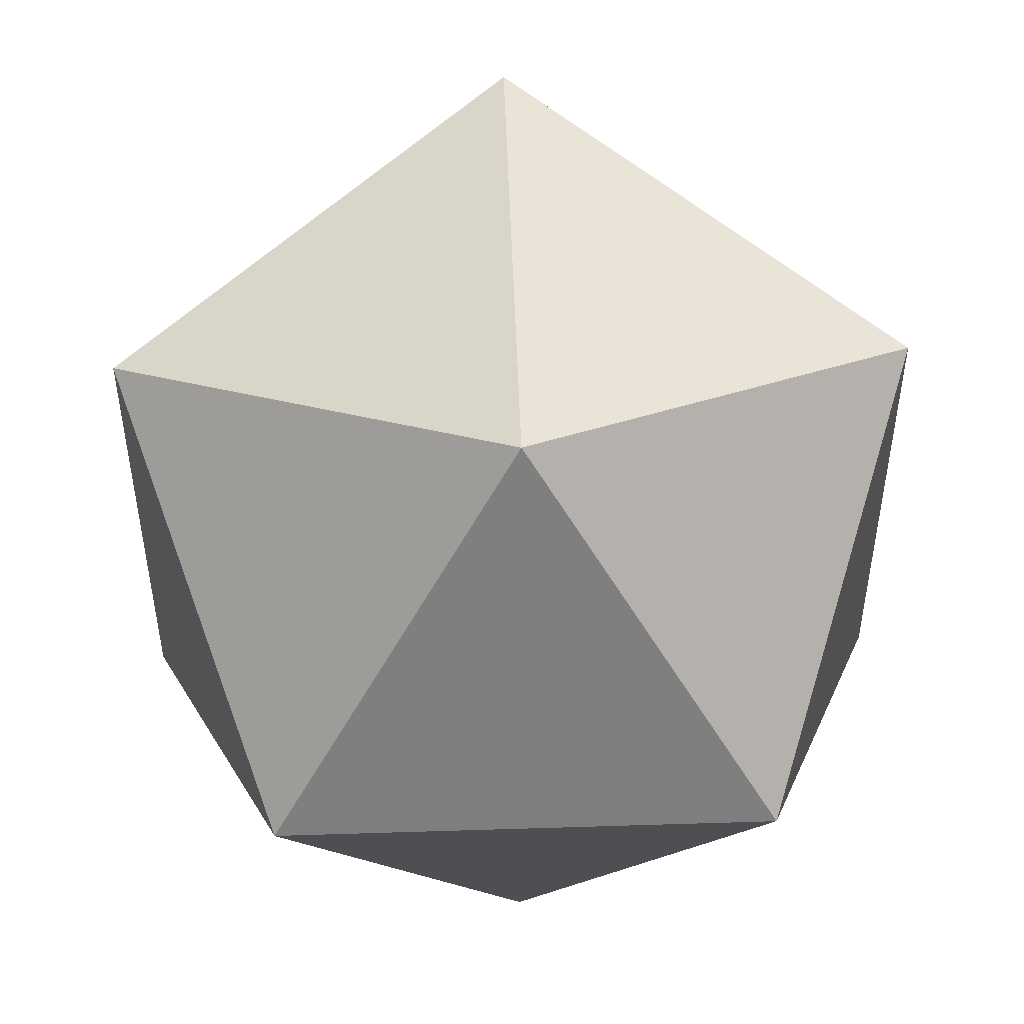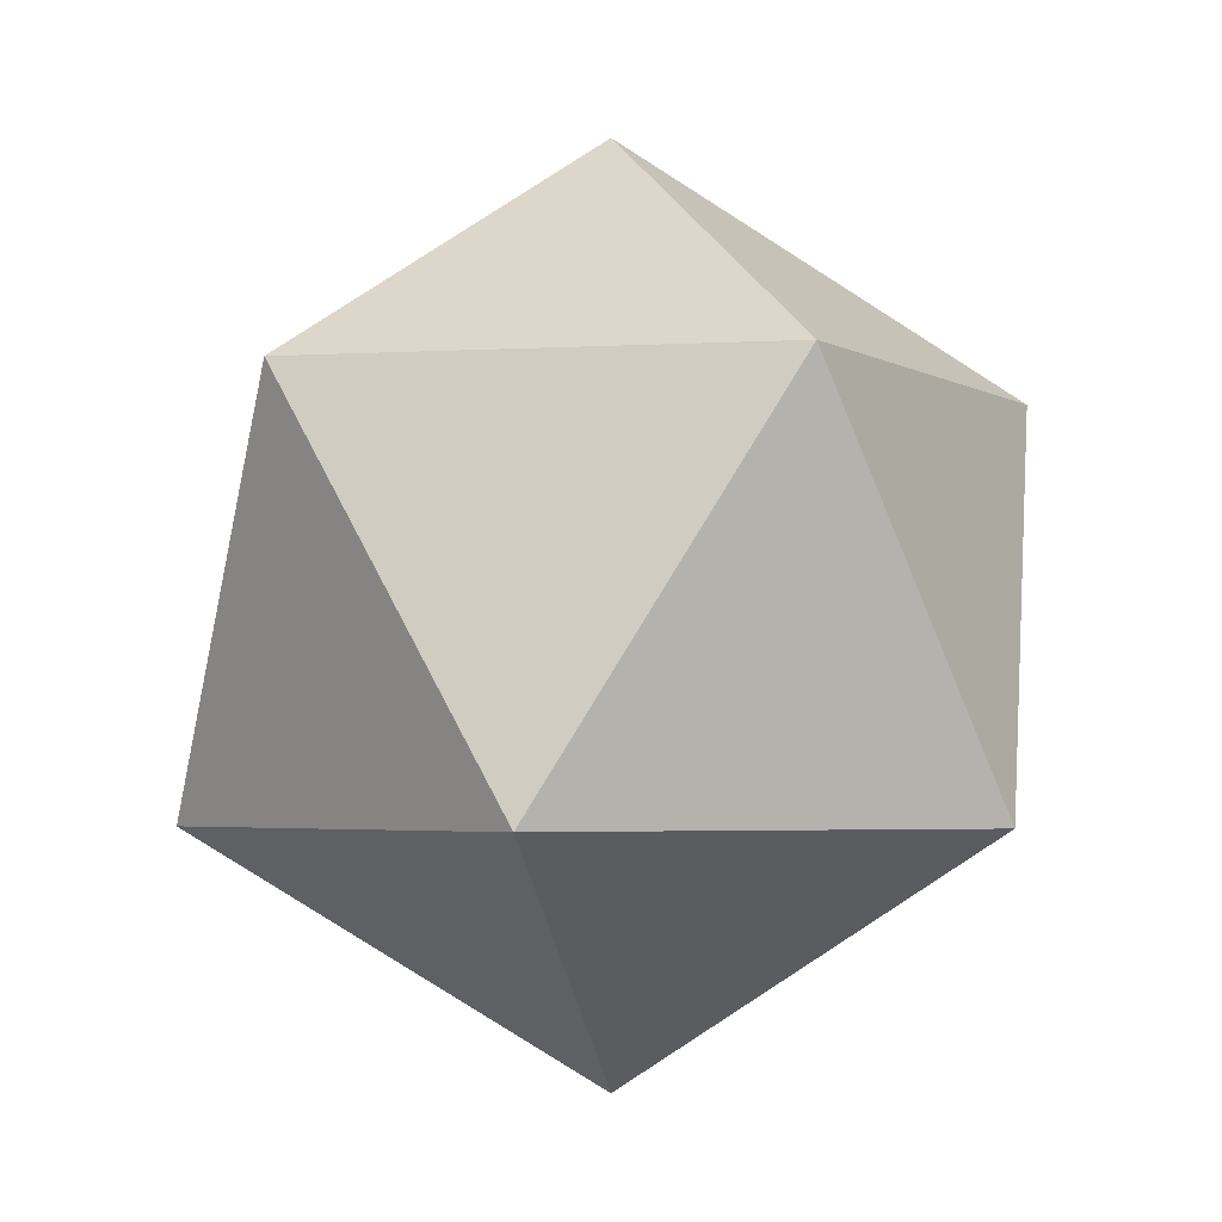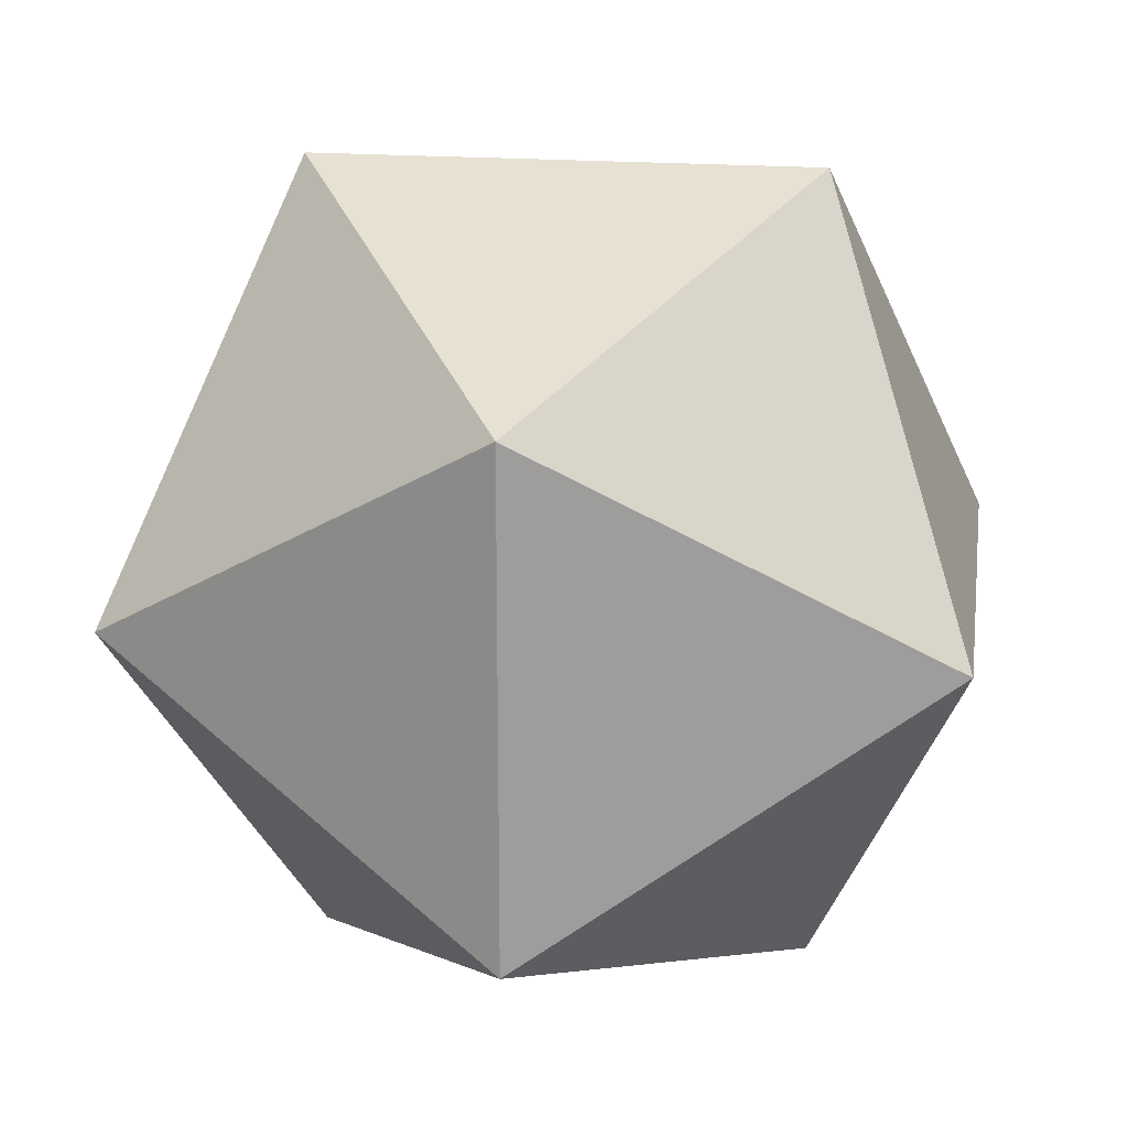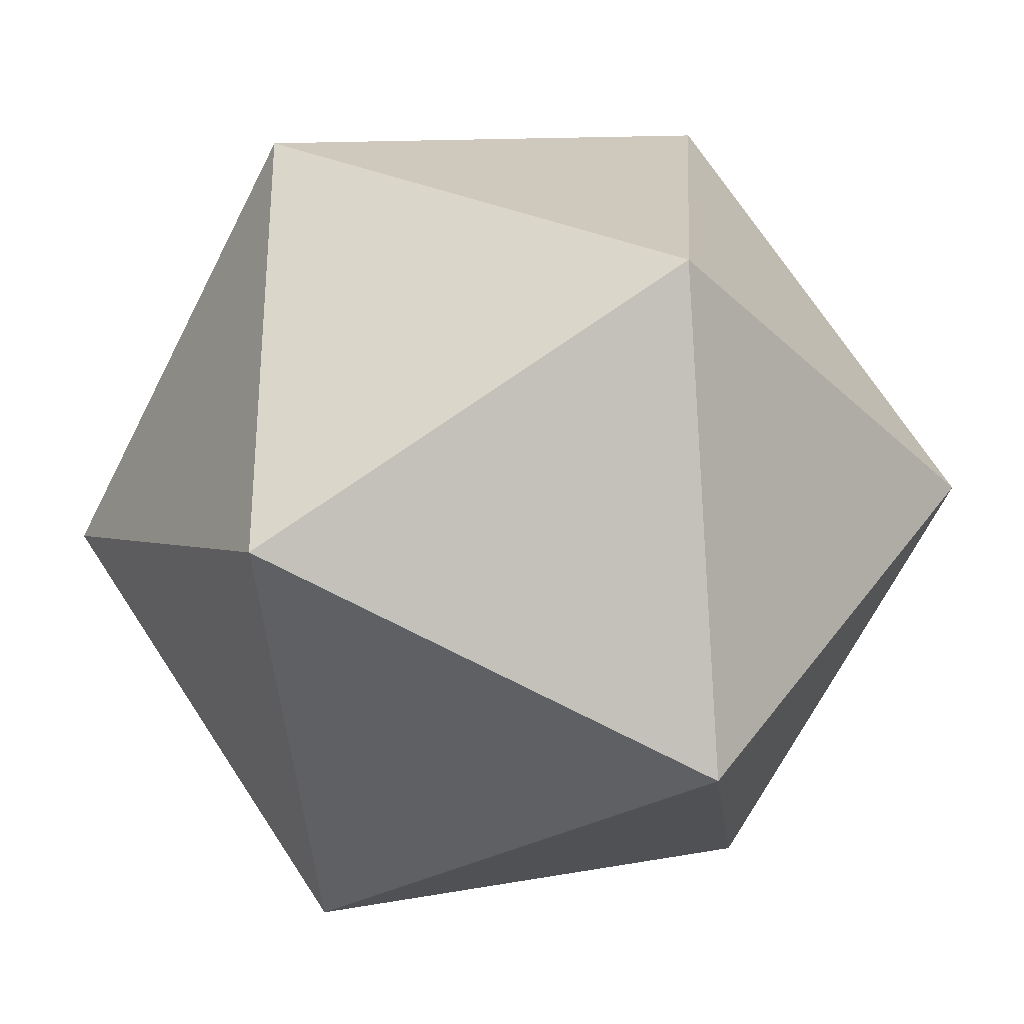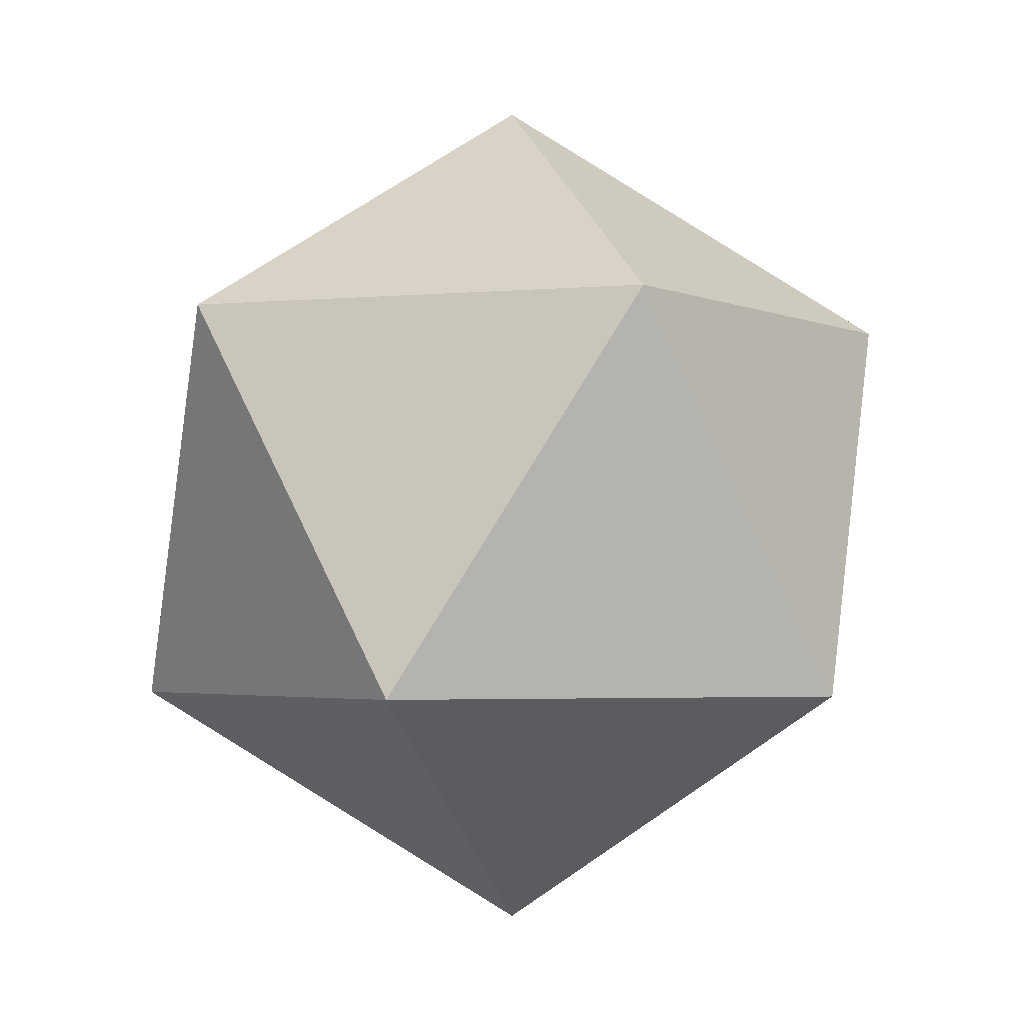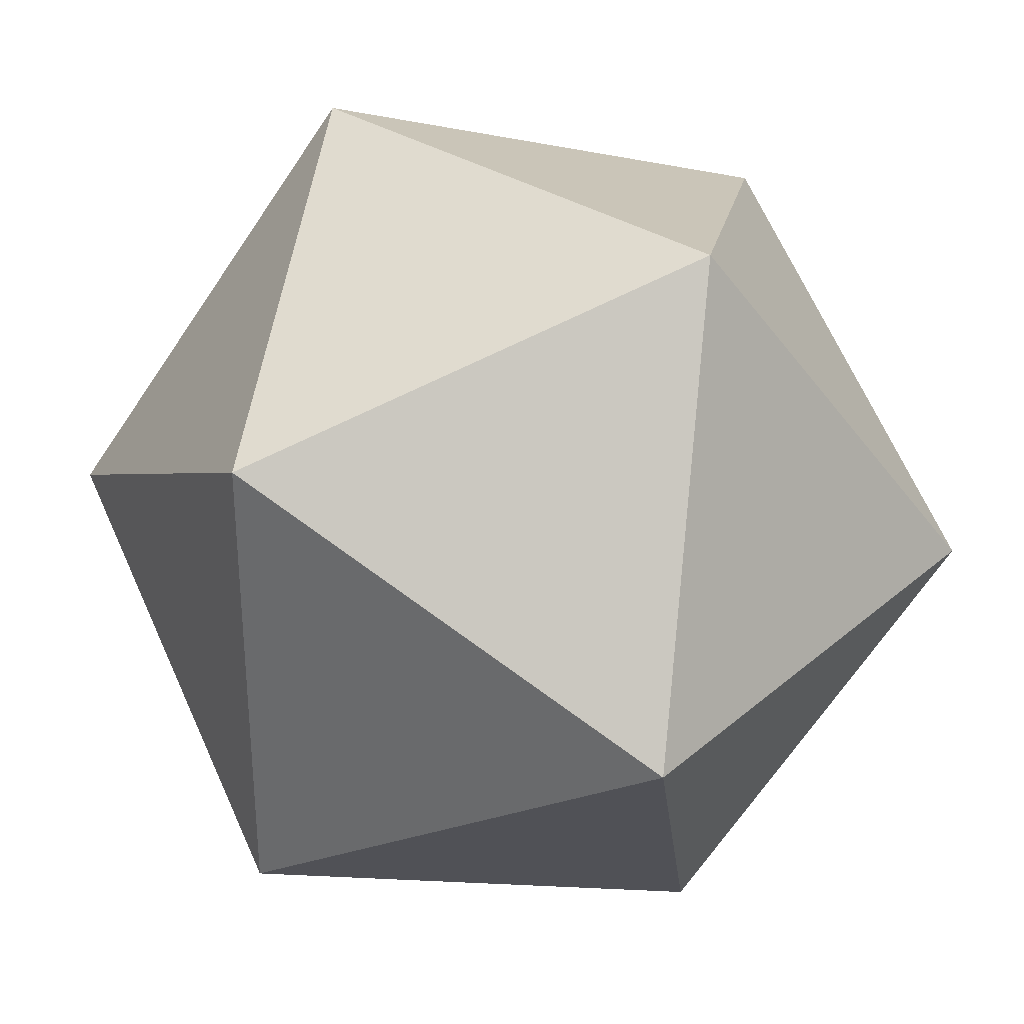
<metadata>
{"format":"obj","ext":"obj","renderer":"f3d","projection":"perspective","resolution":1024,"background":"white","views":[{"elev":51.2,"azim":146.3,"up":"+Z"},{"elev":-3.4,"azim":-78.8,"up":"+Y"},{"elev":19.5,"azim":66.4,"up":"+Z"},{"elev":-32.6,"azim":-84.1,"up":"+Z"},{"elev":-3.0,"azim":143.5,"up":"+Y"},{"elev":33.8,"azim":-81.0,"up":"+Z"}]}
</metadata>
<code>
o Icosphere
v 0 -1 0
v 0.7236 -0.4472 0.5257
v -0.2764 -0.4472 0.8506
v -0.8944 -0.4472 0
v -0.2764 -0.4472 -0.8506
v 0.7236 -0.4472 -0.5257
v 0.2764 0.4472 0.8506
v -0.7236 0.4472 0.5257
v -0.7236 0.4472 -0.5257
v 0.2764 0.4472 -0.8506
v 0.8944 0.4472 0
v 0 1 0
f 1 2 3
f 2 1 6
f 1 3 4
f 1 4 5
f 1 5 6
f 2 6 11
f 3 2 7
f 4 3 8
f 5 4 9
f 6 5 10
f 2 11 7
f 3 7 8
f 4 8 9
f 5 9 10
f 6 10 11
f 7 11 12
f 8 7 12
f 9 8 12
f 10 9 12
f 11 10 12

</code>
